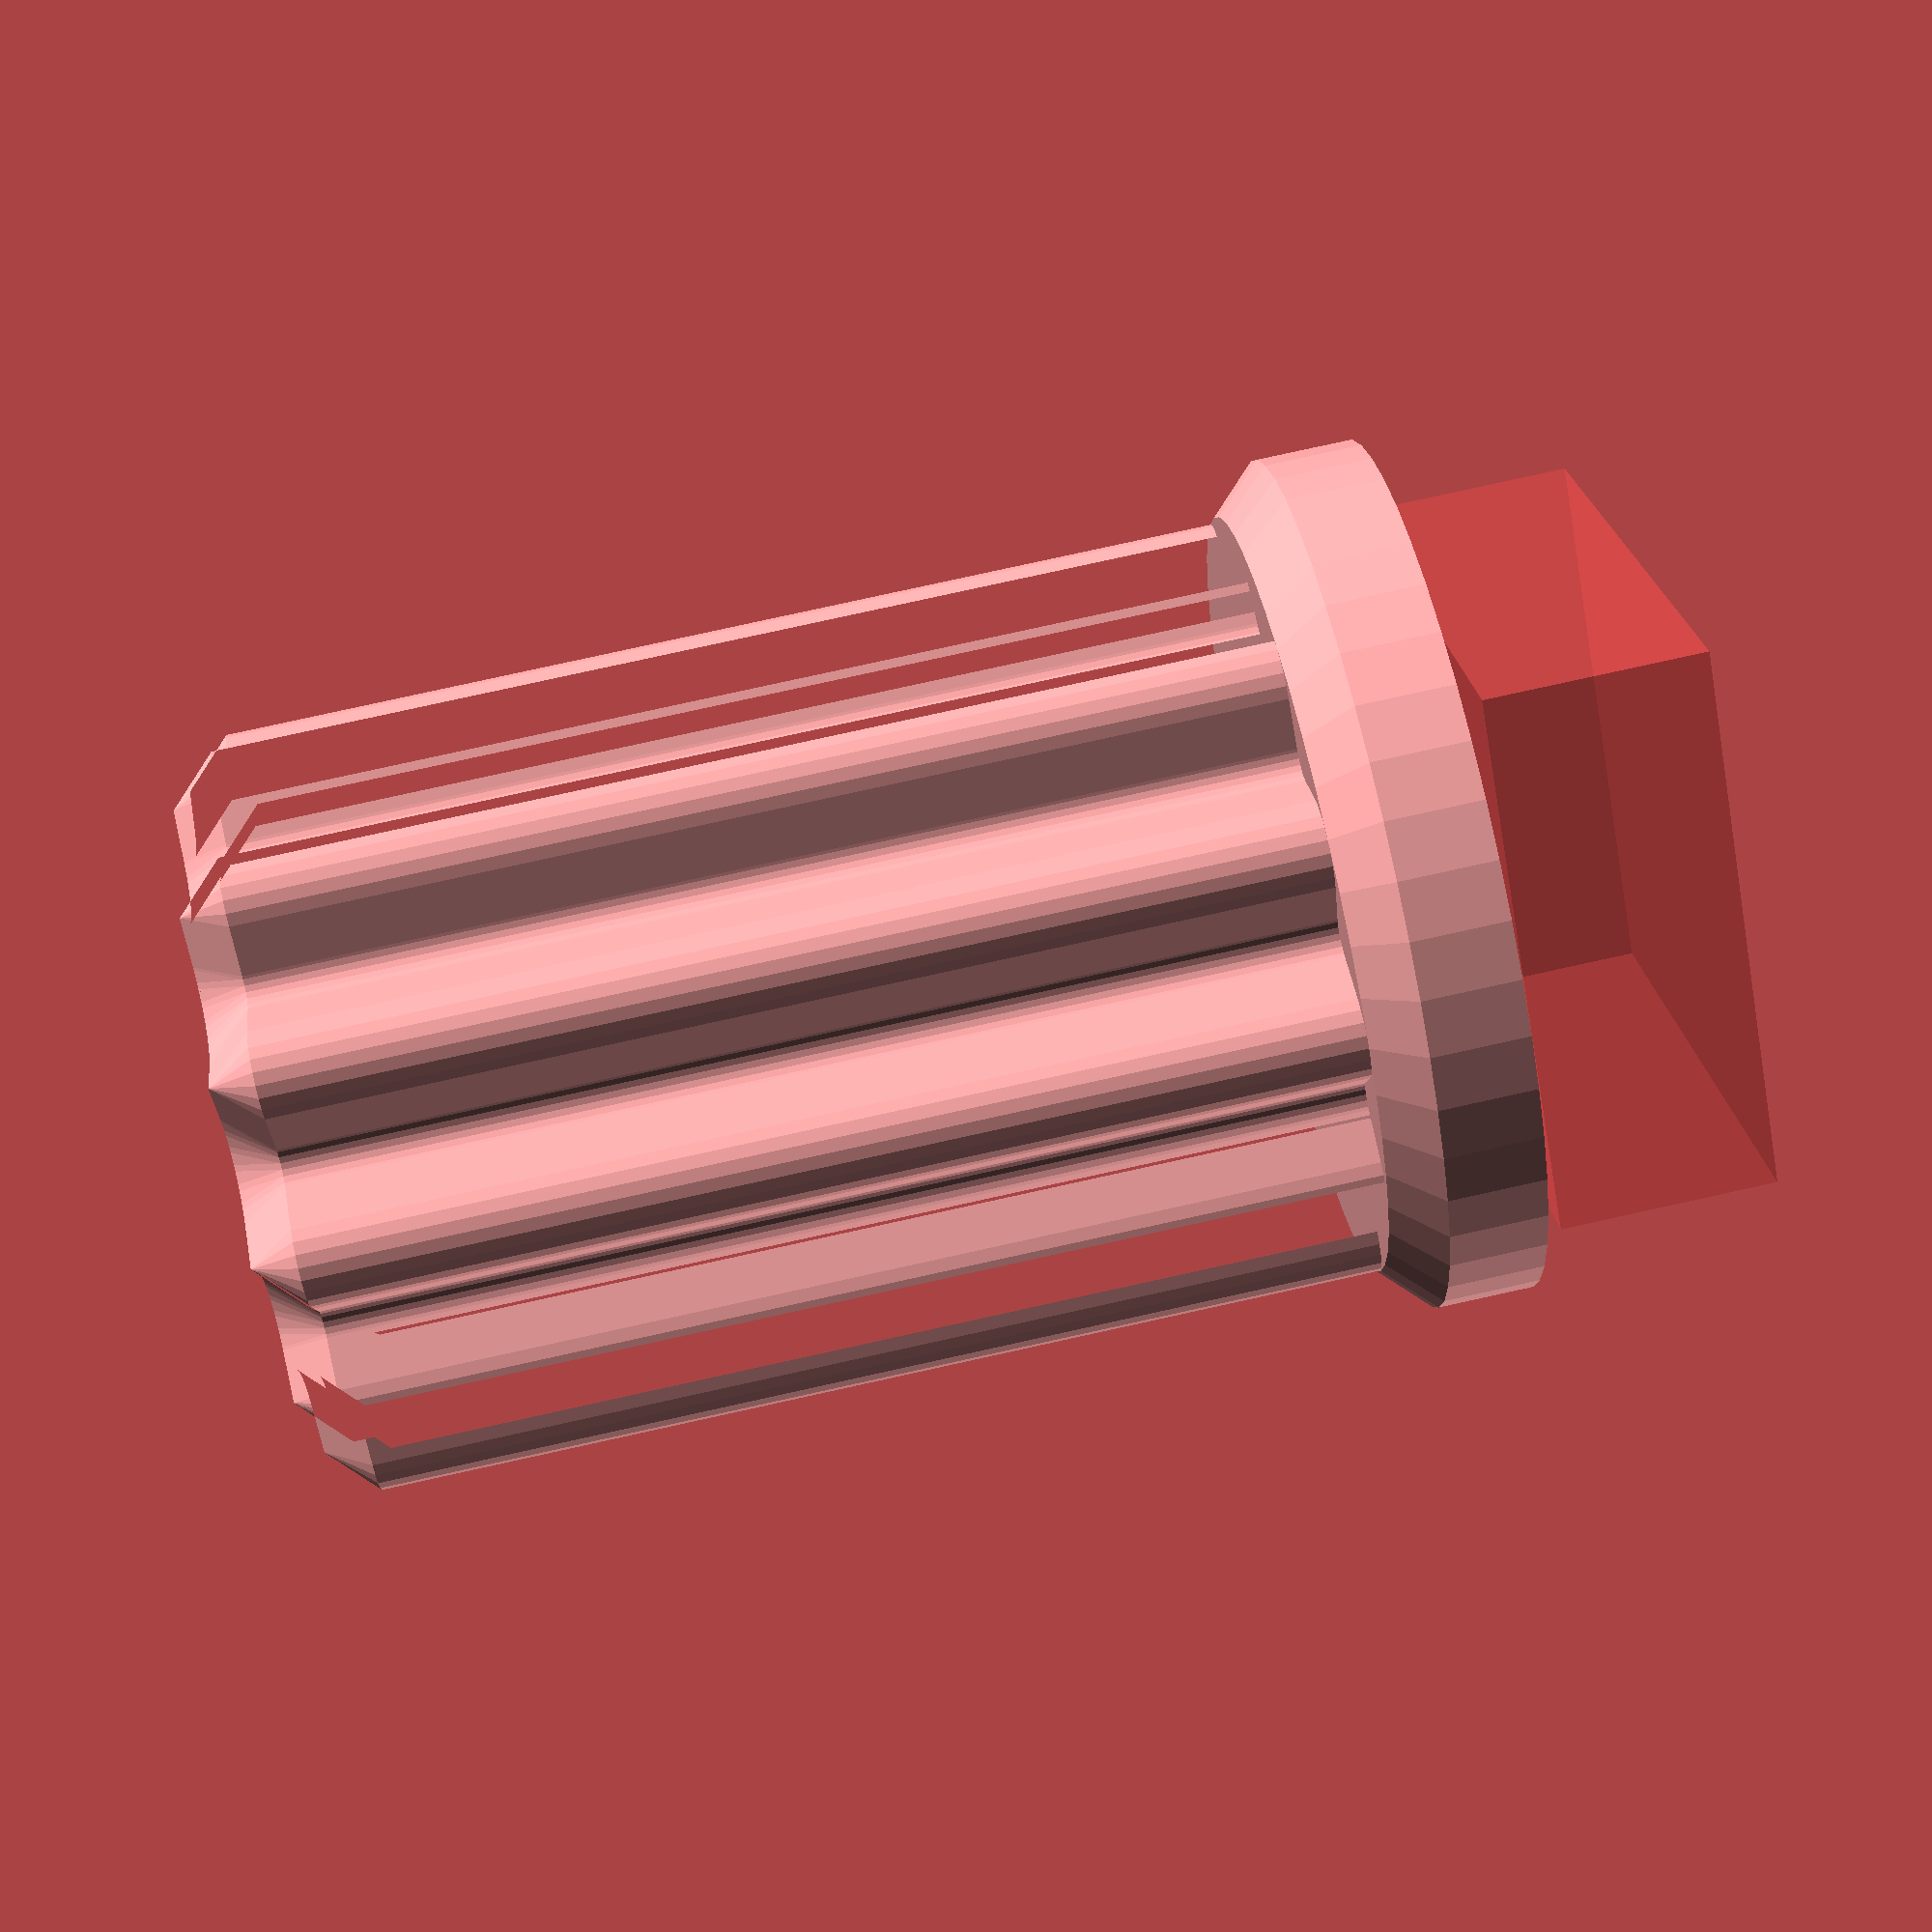
<openscad>
ec11_base = [11.6, 12.1, 4.5];
ec11_base_cyl_r = 3.8;
ec11_base_cyl_h = 7;

ec11_spin_h = 12.5;
ec11_spin_r = 3.25;
ec11_spin_cut_h = 10;
ec11_spin_cut_o = 1.5;

knob_r = 8;
knob_h = 25;
knob_chamfer = 1;

E = 0.01;


module ec11() {
    translate([0, 0, -0.5]) {
        translate([0, 0, - ec11_base.z / 2 + E])
        cube(ec11_base, center = true);

        cylinder(h = ec11_base_cyl_h, r = ec11_base_cyl_r);

        difference() {
            cylinder(h = ec11_base_cyl_h + ec11_spin_h, r = ec11_spin_r);

            translate([ec11_spin_r / 2 + ec11_spin_cut_o, 0, ec11_base_cyl_h + ec11_spin_h - ec11_spin_cut_h / 2 + E])
            cube([ec11_spin_r, ec11_spin_r * 2, ec11_spin_cut_h], center = true);
        }
    }
}


module knob() {
    module chamfer() {
        rotate_extrude()
        polygon([
            [0, knob_chamfer],
            [knob_chamfer, 0],
            [0, -knob_chamfer],
        ]);
    }

    module profile() {
        offset(- knob_chamfer)
        offset(knob_chamfer)
        for (a = [0, 30, 60, 90]) {
            rotate([0, 0, a])
            circle(knob_r, $fn = 3);
        }
    }

    translate([0, 0, knob_chamfer])
    minkowski() {
        linear_extrude(knob_h - knob_chamfer * 2)
        offset(- knob_chamfer / 2)
        profile();

        chamfer();
    }

    translate([0, 0, 2])
    cylinder(h = 1, r1 = knob_r + 1, r2 = knob_r + E, $fn = 48);
    cylinder(h = 2, r = knob_r + 1, $fn = 48);
}


difference() {
    knob($fn = 24);

    #ec11($fn = 48);
}

</openscad>
<views>
elev=99.8 azim=213.2 roll=102.4 proj=p view=solid
</views>
